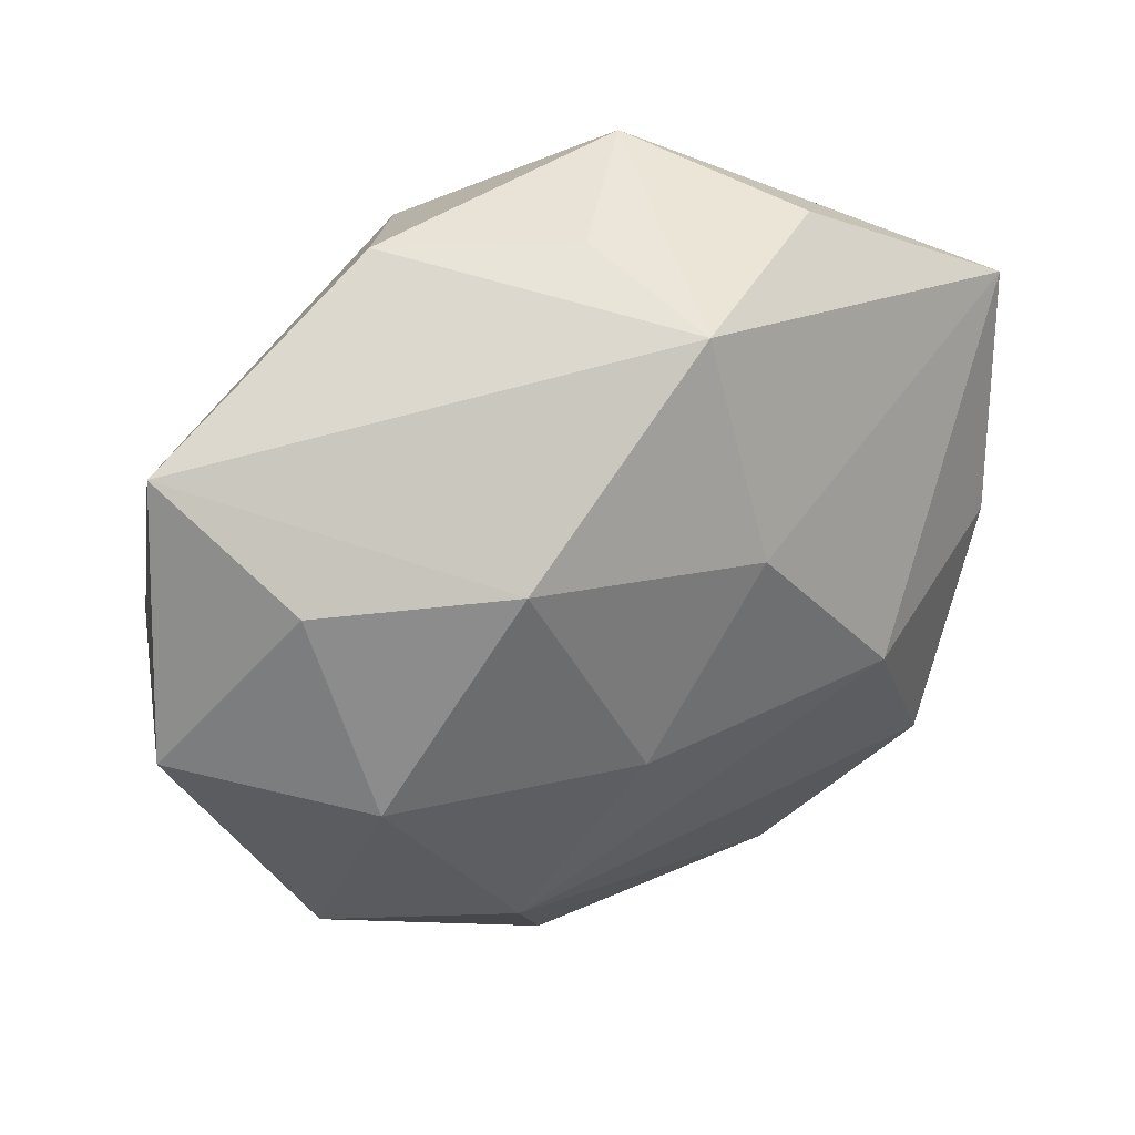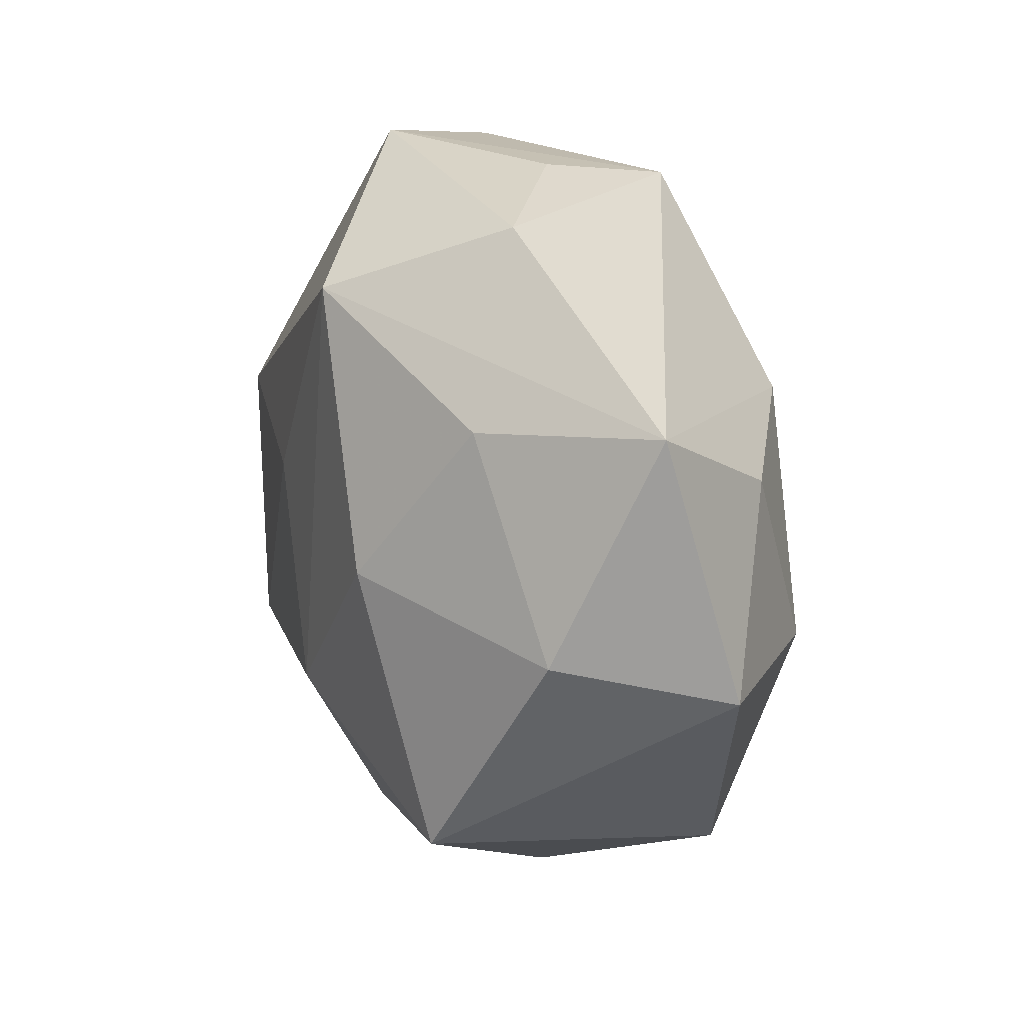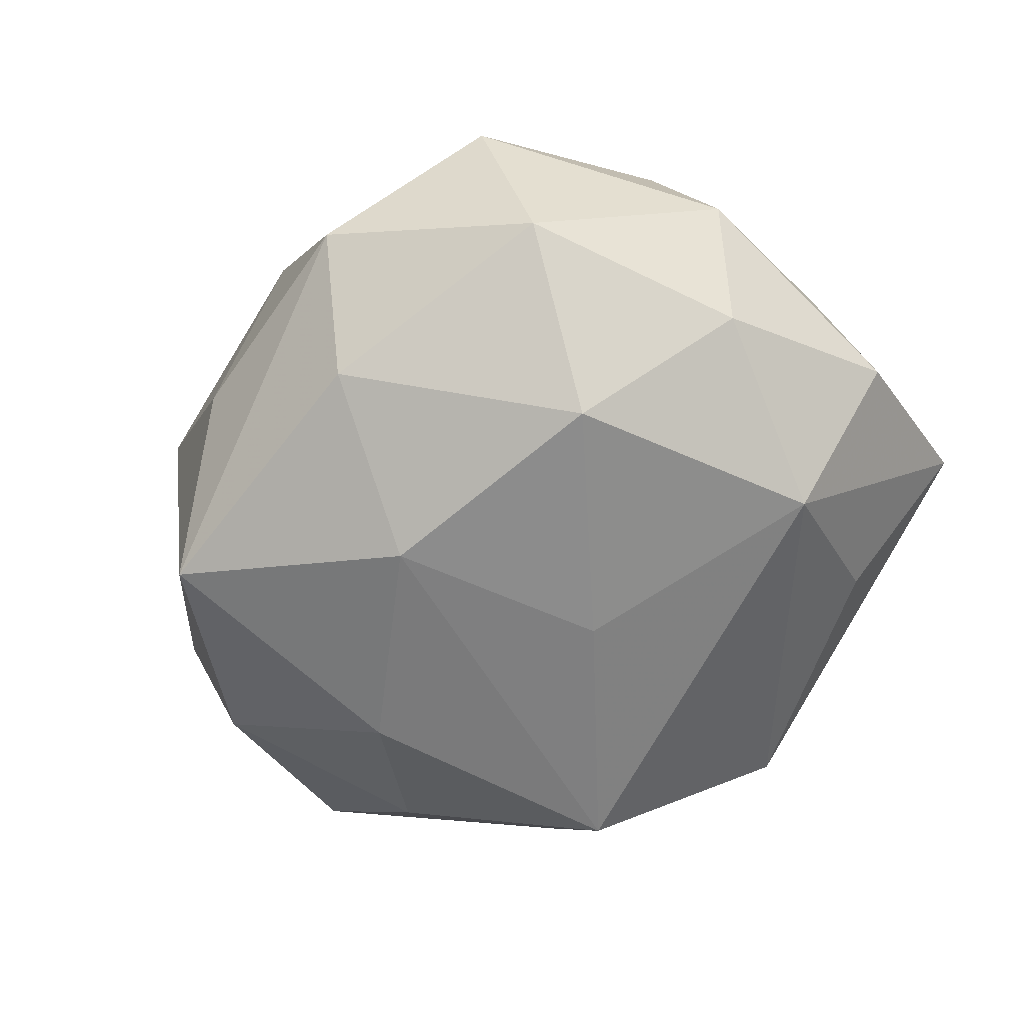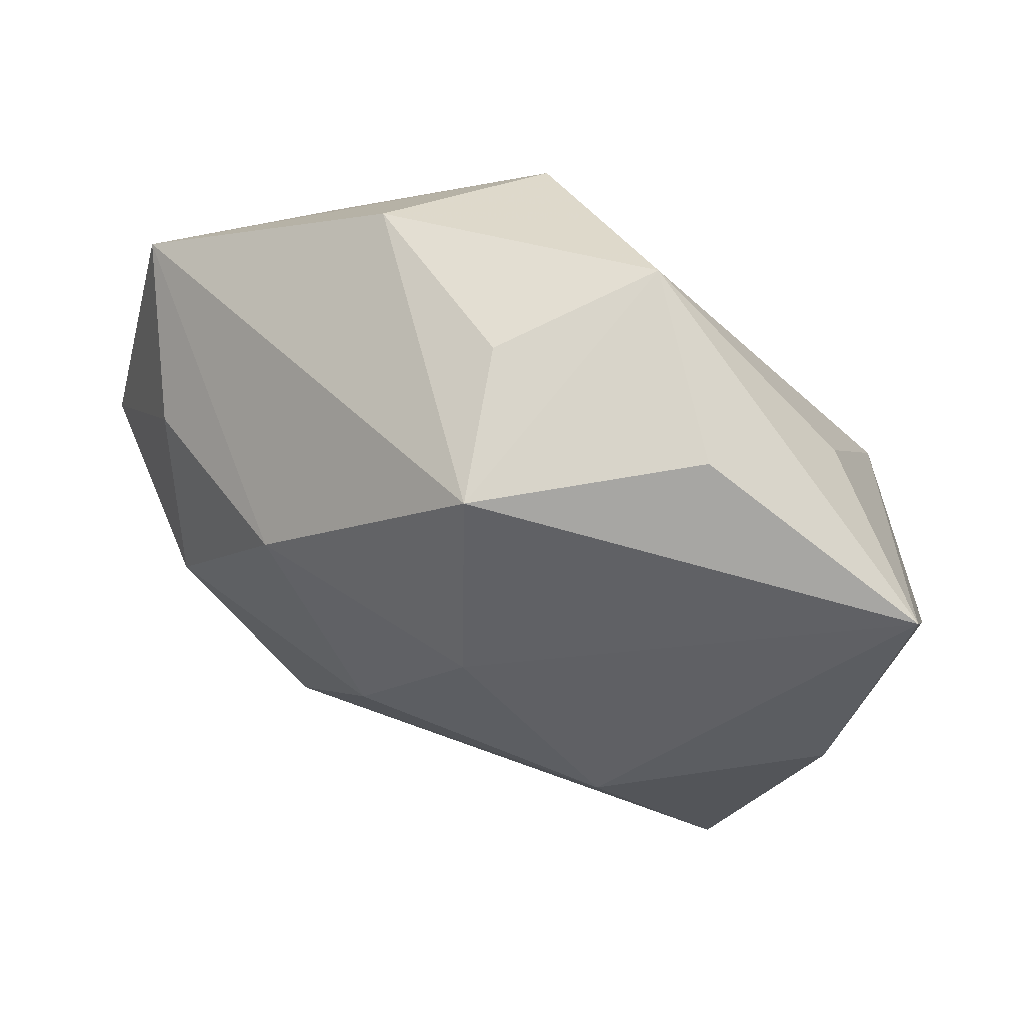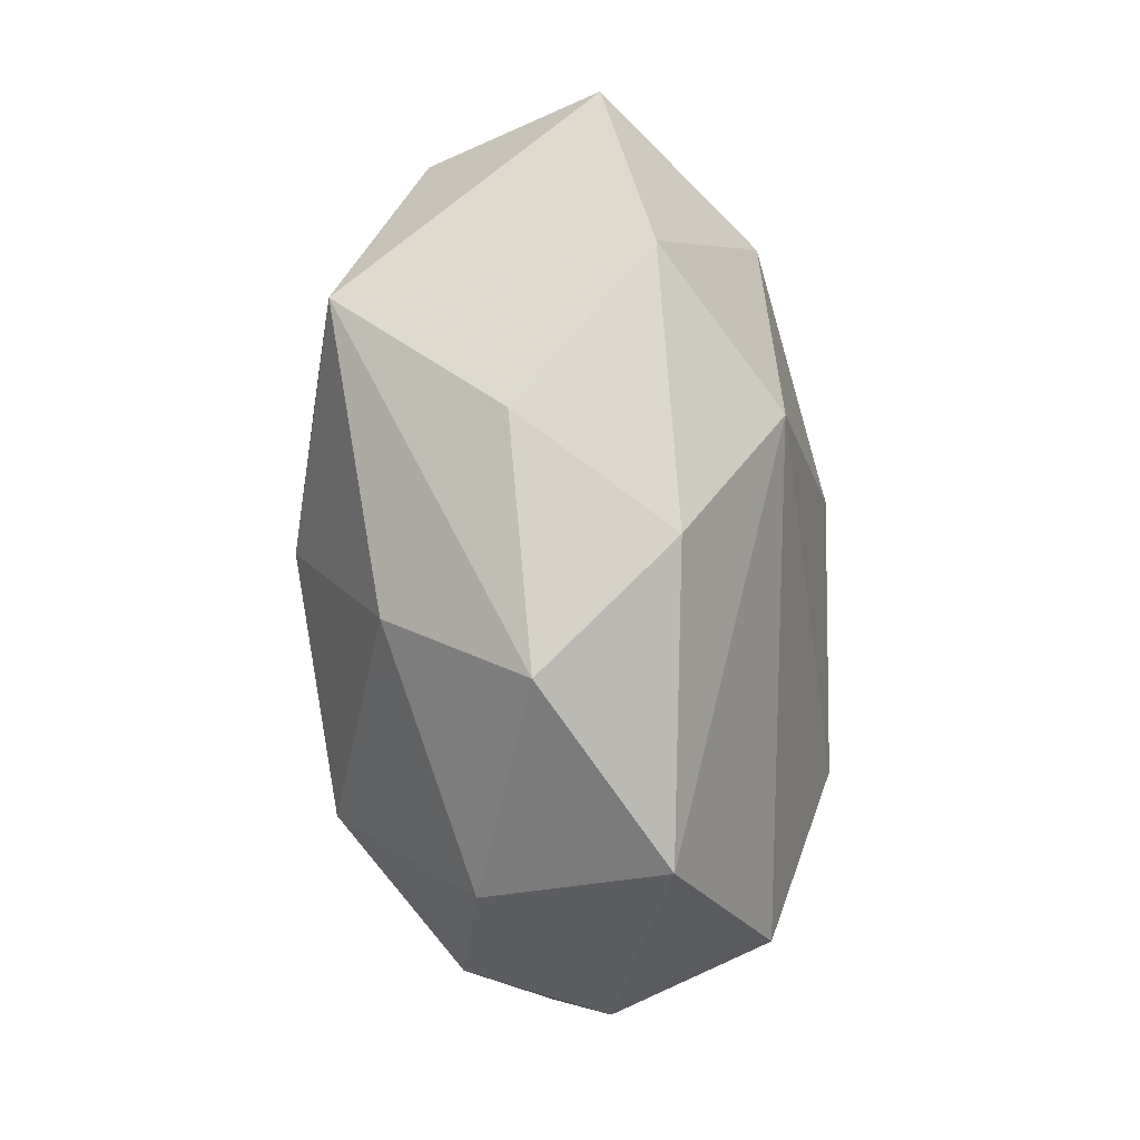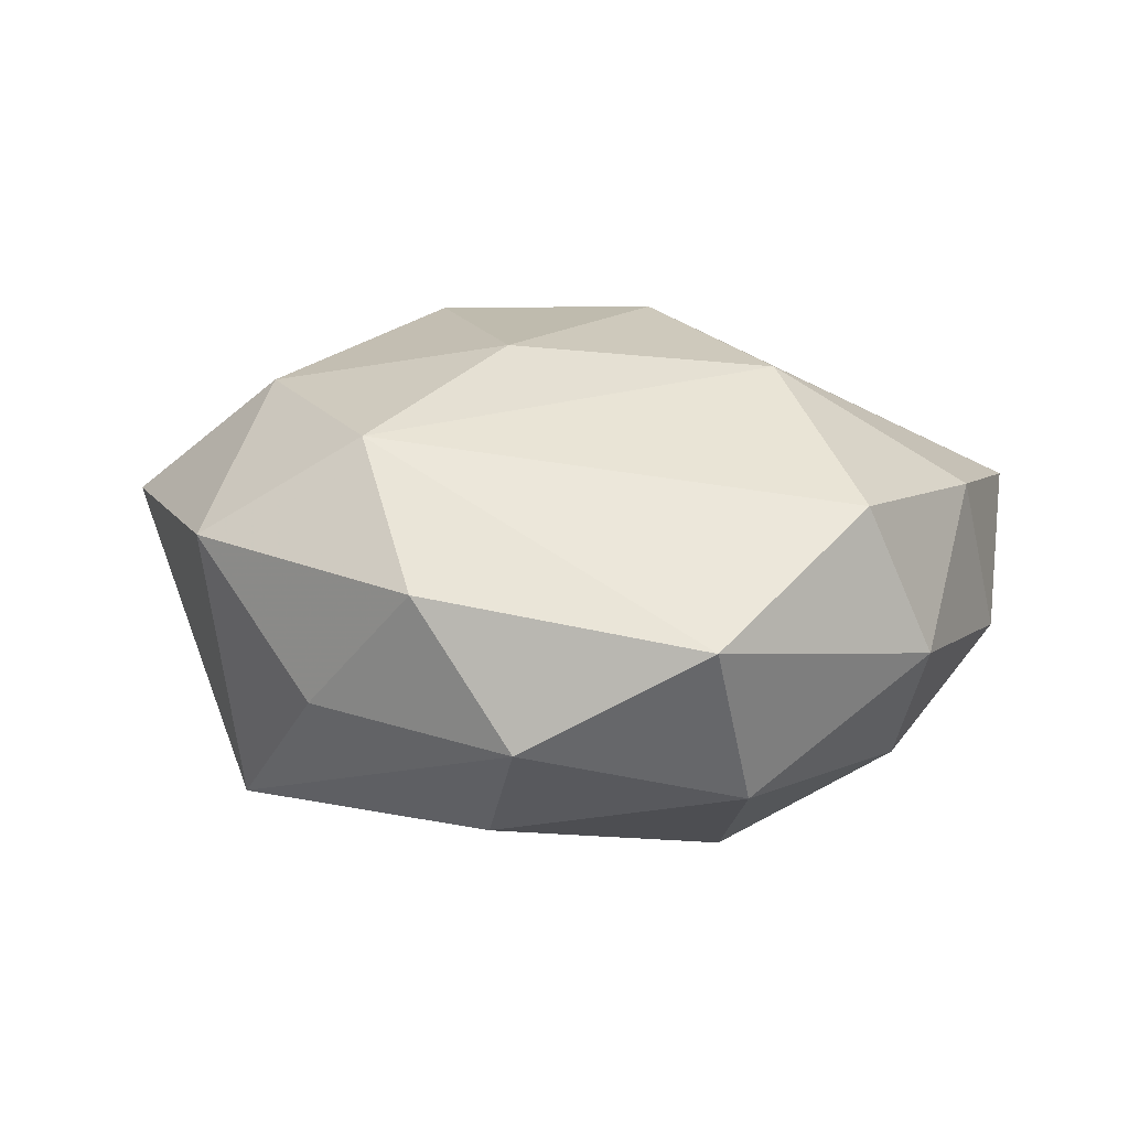
<metadata>
{"format":"obj","ext":"obj","renderer":"f3d","projection":"perspective","resolution":1024,"background":"white","views":[{"elev":37.1,"azim":-28.2,"up":"+Y"},{"elev":24.1,"azim":-109.0,"up":"+Y"},{"elev":-62.8,"azim":31.6,"up":"+Z"},{"elev":61.7,"azim":26.6,"up":"+Y"},{"elev":-79.7,"azim":-85.1,"up":"+Y"},{"elev":20.9,"azim":8.7,"up":"+Z"}]}
</metadata>
<code>
v -0.03884 0.02159 0.0004357
v -0.005494 -0.00467 0.02311
v -0.003238 -0.02904 -0.01475
v 0.01613 -0.0157 -0.02132
v 0.008942 0.03648 -0.008847
v 0.01916 -0.003668 0.02184
v -0.02821 -0.0199 -0.01711
v -0.006289 -0.01255 -0.02285
v -0.01568 -0.02103 0.01896
v -0.007308 0.02697 -0.0202
v -0.01554 0.01526 0.02107
v 0.02882 -0.02064 0.01465
v -0.04268 -0.002232 0.006339
v 0.04113 0.02049 0.004491
v -0.008877 -0.03414 0.009446
v -0.0307 -0.02291 0.009576
v 0.0005643 -0.0383 -0.002873
v -0.01628 0.03374 -0.005114
v -0.02636 0.0191 -0.01219
v 0.003045 0.0315 0.01683
v -0.03143 0.01322 0.01278
v -0.0192 -0.02968 -0.003128
v 0.005598 0.01245 0.02278
v 0.0174 -0.03636 0.006716
v 0.02009 0.03222 0.004447
v -0.0008738 0.03454 0.003565
v 0.02905 0.005162 -0.01852
v -0.0374 0.001215 -0.009217
v 0.02787 0.02159 -0.007785
v 0.03735 -0.000701 0.01038
v 0.005007 0.005107 -0.02165
v -0.02806 -0.004407 0.01869
v 0.01984 -0.03053 -0.009145
v 0.03473 -0.01902 0.0006257
v -0.01985 0.00425 -0.0211
v 0.03176 -0.01299 -0.01199
v 0.04061 0.002657 -0.00504
f 25 14 5
f 12 9 24
f 3 7 8
f 24 9 15
f 6 14 23
f 9 12 6
f 34 12 24
f 27 10 5
f 21 1 13
f 21 11 1
f 32 21 13
f 11 21 32
f 23 11 2
f 2 6 23
f 9 6 2
f 2 32 9
f 11 32 2
f 1 11 20
f 20 25 5
f 20 11 23
f 23 14 20
f 14 25 20
f 8 7 35
f 35 10 8
f 24 15 17
f 7 3 17
f 4 3 8
f 4 27 36
f 16 15 9
f 16 32 13
f 9 32 16
f 13 7 16
f 14 6 30
f 30 6 12
f 12 34 30
f 37 34 36
f 37 27 14
f 36 27 37
f 14 30 37
f 37 30 34
f 5 14 29
f 29 27 5
f 14 27 29
f 1 20 18
f 5 10 18
f 18 10 1
f 28 35 7
f 13 1 28
f 28 7 13
f 1 10 19
f 10 35 19
f 19 28 1
f 35 28 19
f 33 17 3
f 3 4 33
f 24 17 33
f 33 4 36
f 33 34 24
f 36 34 33
f 10 27 31
f 27 4 31
f 8 10 31
f 31 4 8
f 22 17 15
f 15 16 22
f 7 17 22
f 22 16 7
f 26 20 5
f 5 18 26
f 26 18 20

</code>
